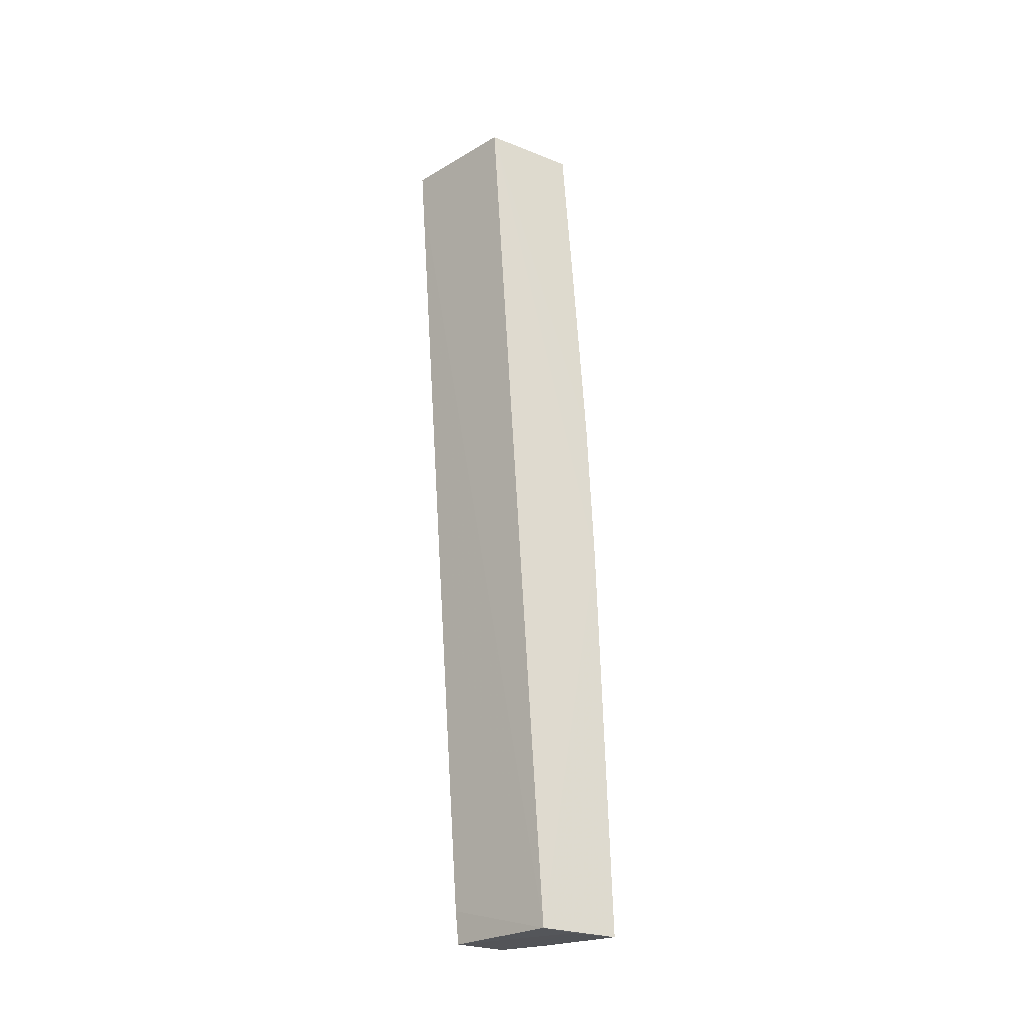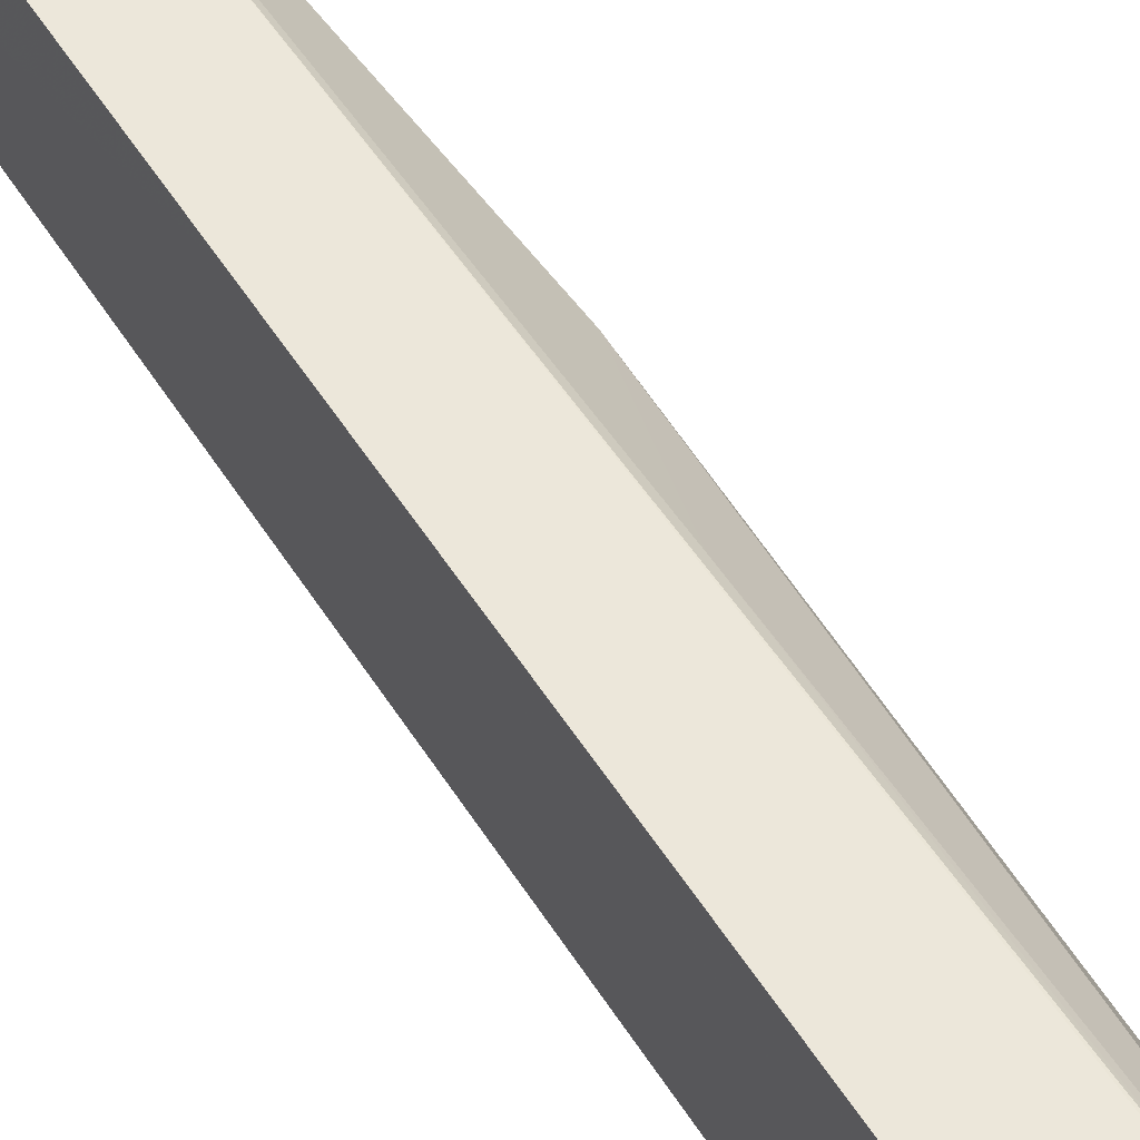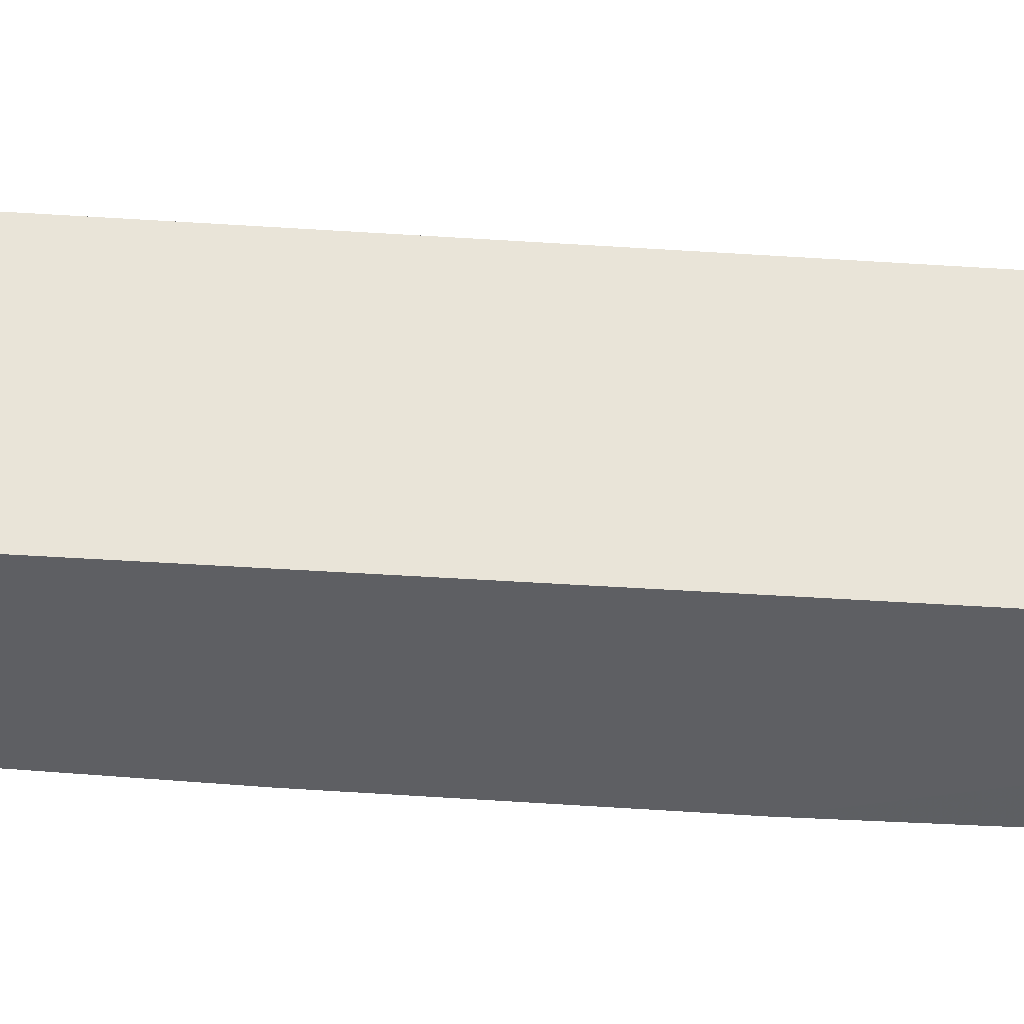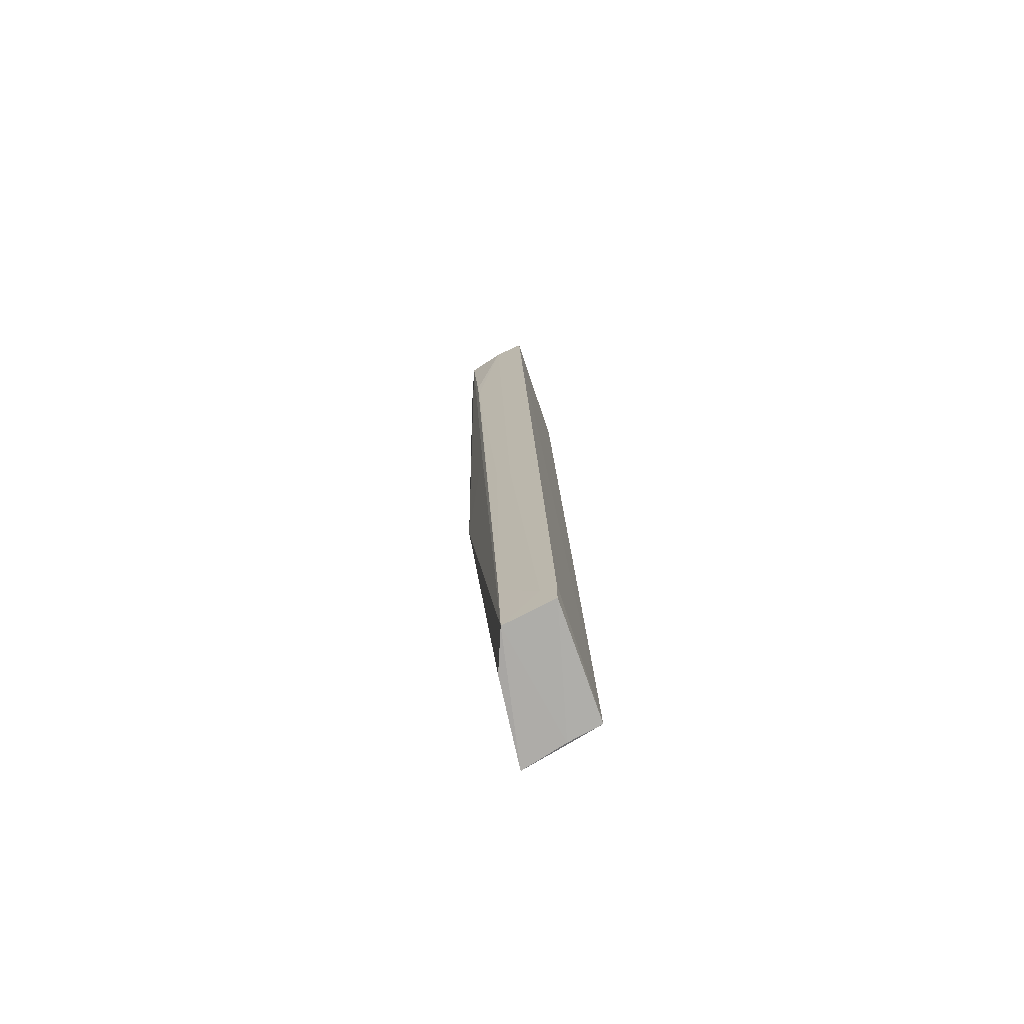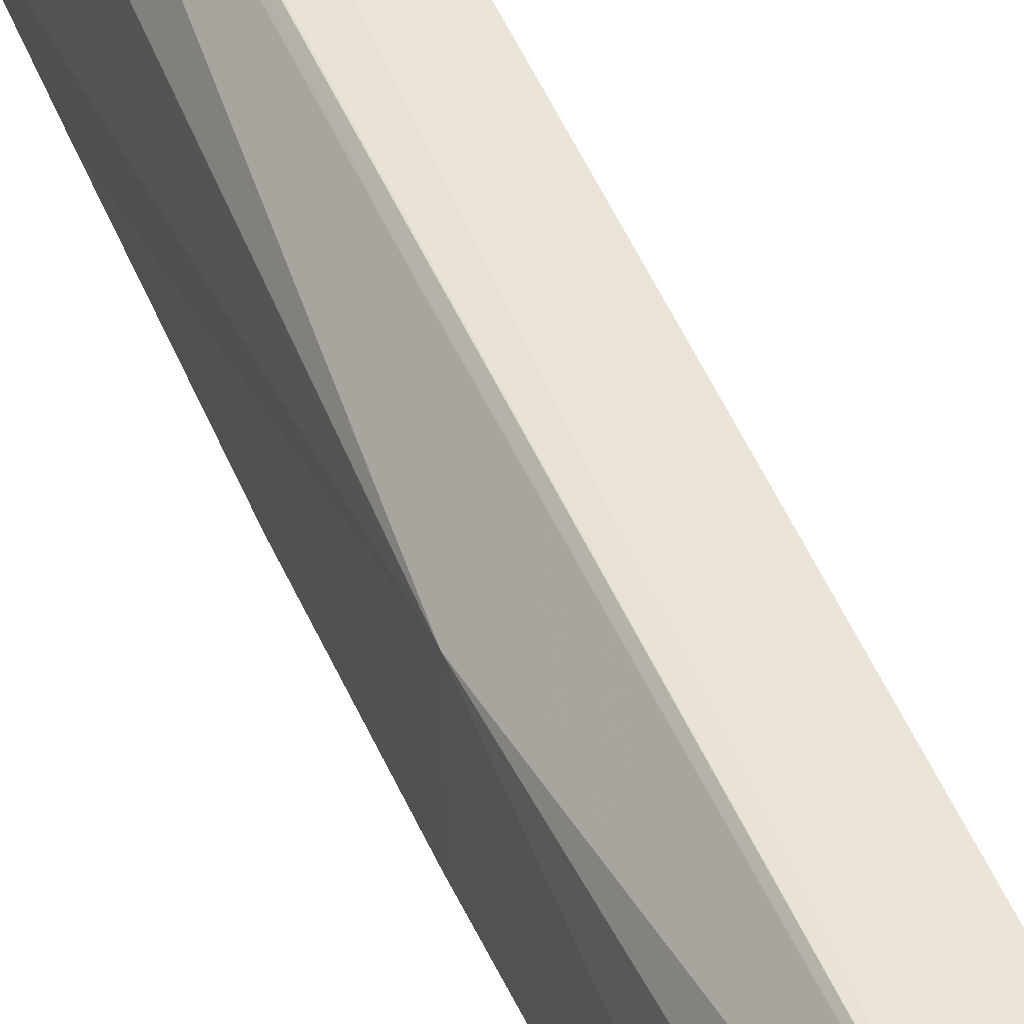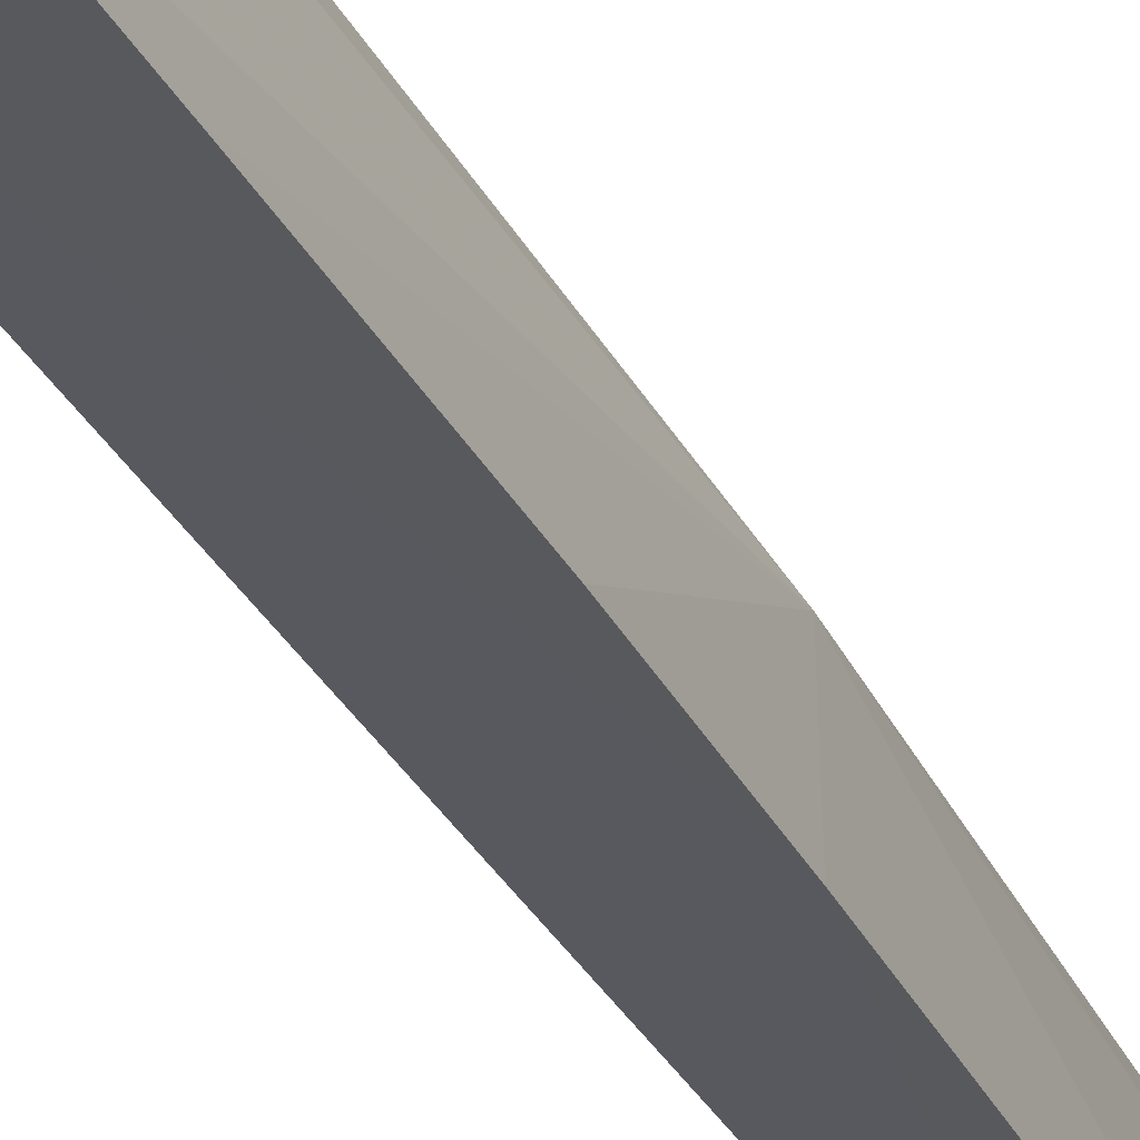
<metadata>
{"format":"obj","ext":"obj","renderer":"f3d","projection":"perspective","resolution":1024,"background":"white","views":[{"elev":-25.0,"azim":136.2,"up":"+Y"},{"elev":56.2,"azim":149.5,"up":"+Z"},{"elev":-33.2,"azim":77.4,"up":"+Z"},{"elev":-76.6,"azim":20.0,"up":"+Y"},{"elev":39.7,"azim":-20.6,"up":"+Z"},{"elev":-31.1,"azim":-153.6,"up":"+Z"}]}
</metadata>
<code>
v -0.01384 0.2337 0.1885
v -0.01403 -0.03605 0.1646
v -0.01468 0.2329 0.1523
v -0.04218 0.233 0.147
v -0.03357 0.2336 0.1852
v -0.03703 -0.03626 0.1267
v -0.03854 0.2338 0.1737
v -0.01431 -0.03626 0.1312
v -0.03135 0.1889 0.1827
v -0.04225 0.1252 0.1383
v -0.02268 0.2337 0.1877
v -0.01371 -0.02674 0.1654
v -0.01378 0.2247 0.1877
v -0.02403 -0.0365 0.1298
v -0.02904 -0.03583 0.1626
v -0.04131 0.08056 0.1349
v -0.04105 0.0811 0.1598
v -0.03182 0.1978 0.1834
v -0.02264 0.0766 0.1738
v -0.01371 0.07207 0.1742
v -0.04231 0.1836 0.143
v -0.03192 0.1125 0.1746
v -0.03383 -0.03565 0.1513
v -0.02895 -0.0132 0.165
v -0.02686 0.0811 0.1737
v -0.01817 -0.02671 0.165
f 4 3 21
f 7 3 4
f 21 17 4
f 4 17 7
f 1 3 7
f 6 17 16
f 16 8 6
f 3 8 16
f 20 8 13
f 13 1 20
f 13 8 3
f 3 1 13
f 21 3 10
f 3 16 10
f 10 17 21
f 10 16 17
f 23 17 6
f 12 8 20
f 12 2 8
f 6 8 14
f 8 2 14
f 7 17 5
f 15 23 6
f 17 23 15
f 6 14 15
f 15 14 2
f 11 5 18
f 20 1 11
f 11 1 7
f 7 5 11
f 11 12 20
f 2 12 11
f 18 15 24
f 18 5 22
f 22 15 18
f 22 5 17
f 17 15 22
f 2 11 26
f 26 15 2
f 26 24 15
f 24 26 25
f 18 24 9
f 24 25 9
f 9 11 18
f 9 25 11
f 19 26 11
f 11 25 19
f 19 25 26

</code>
